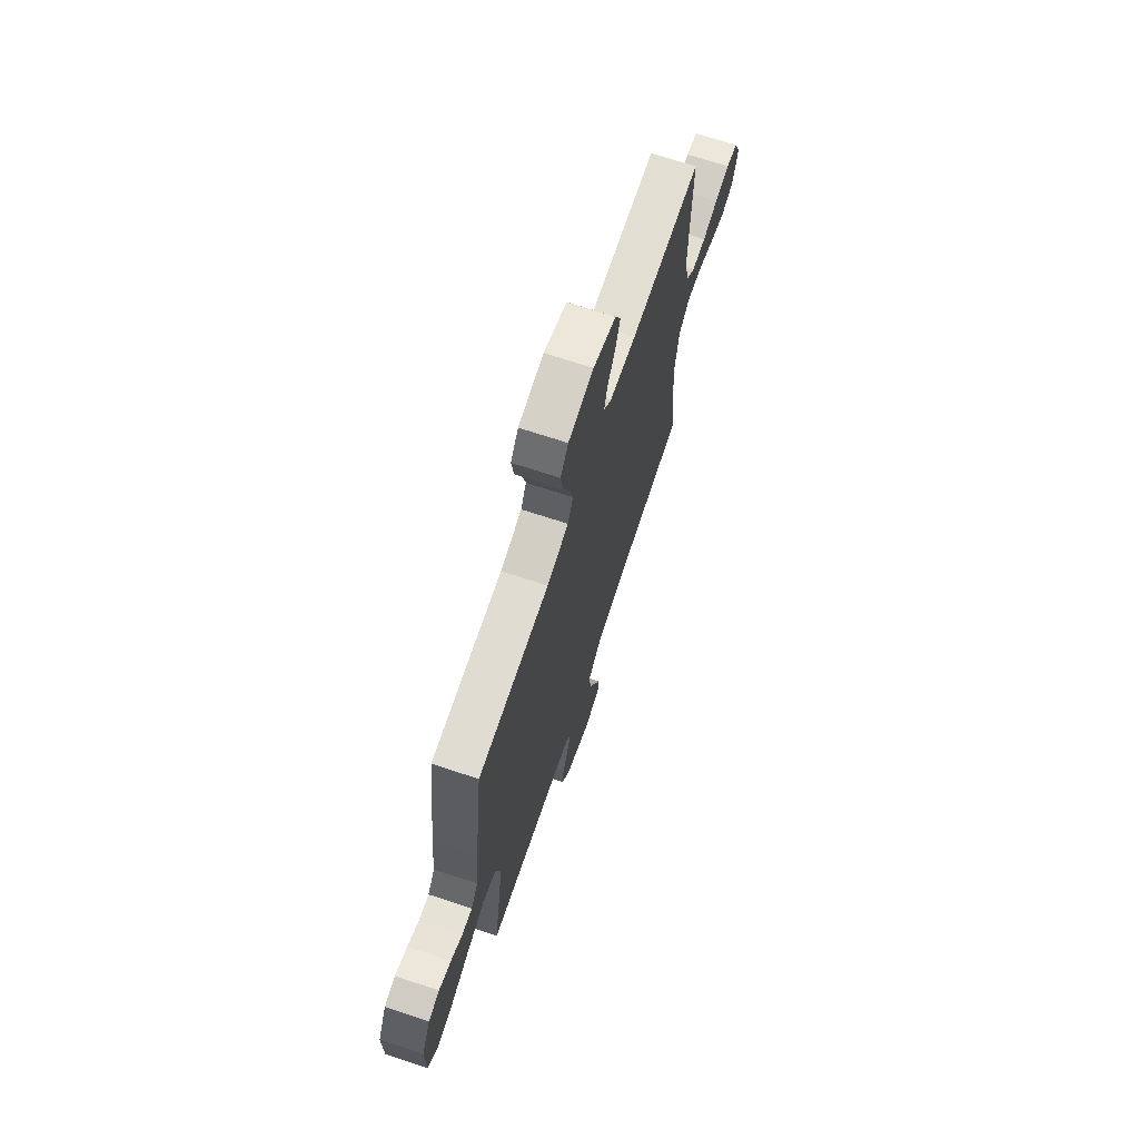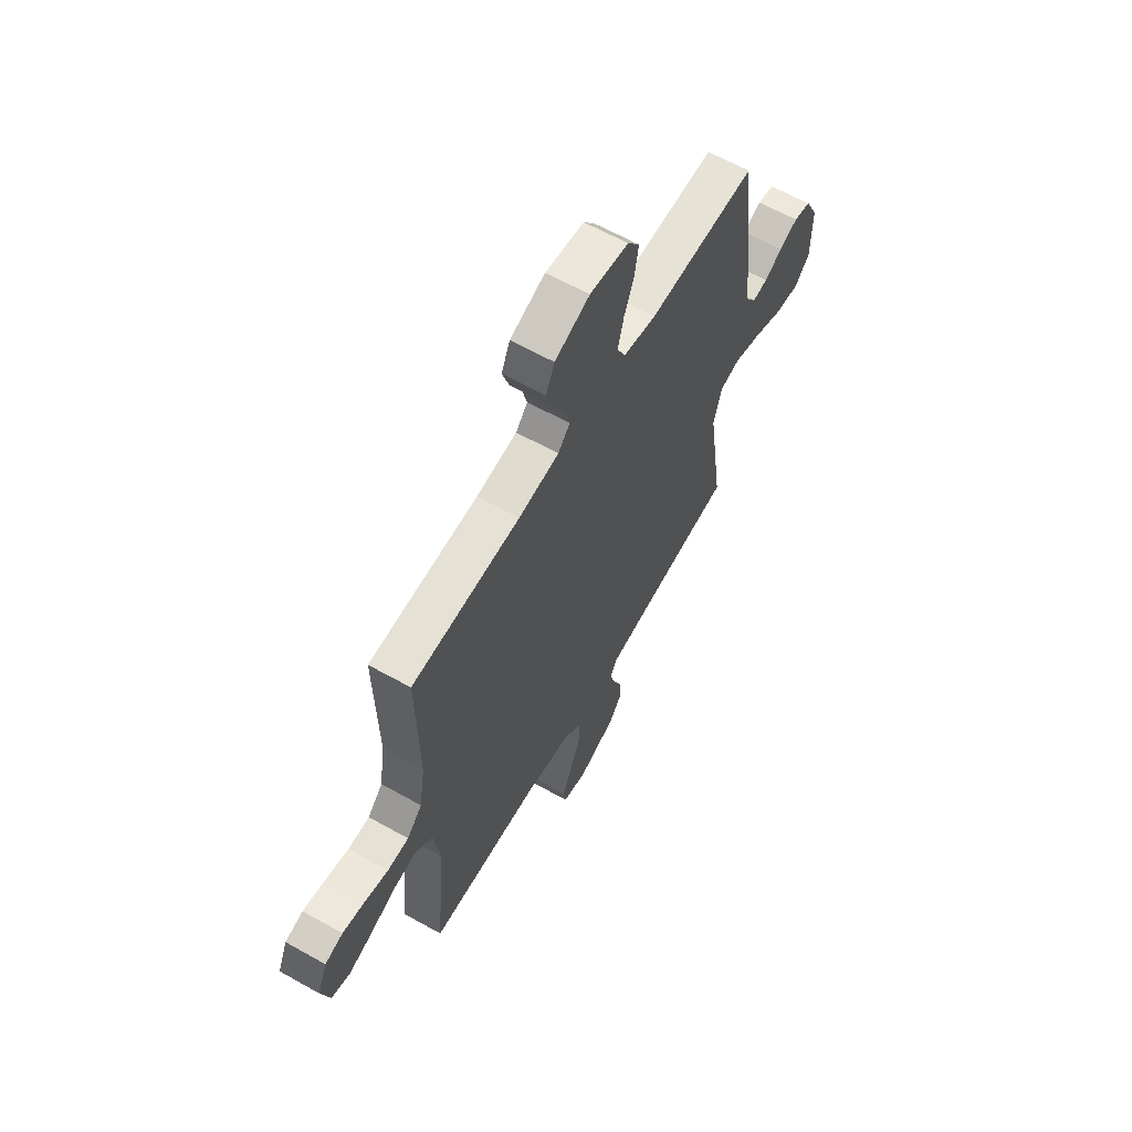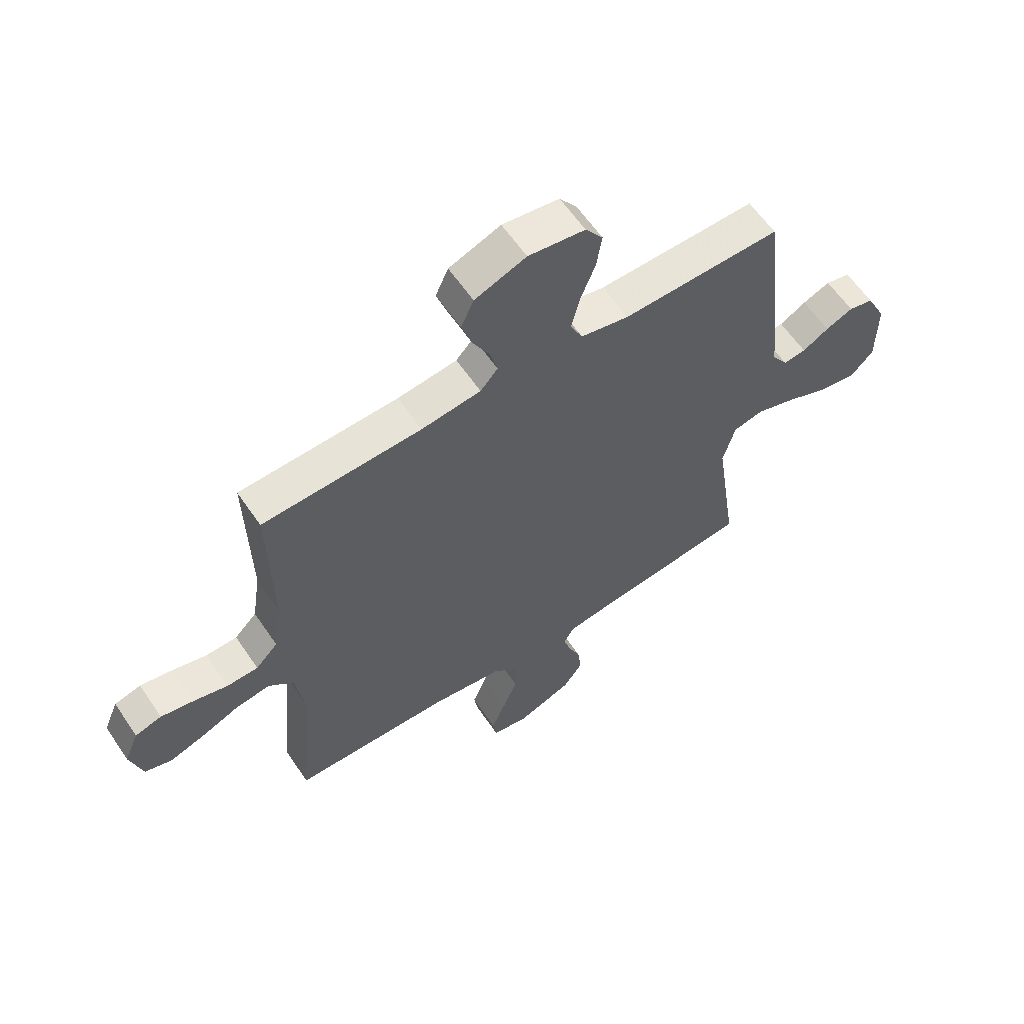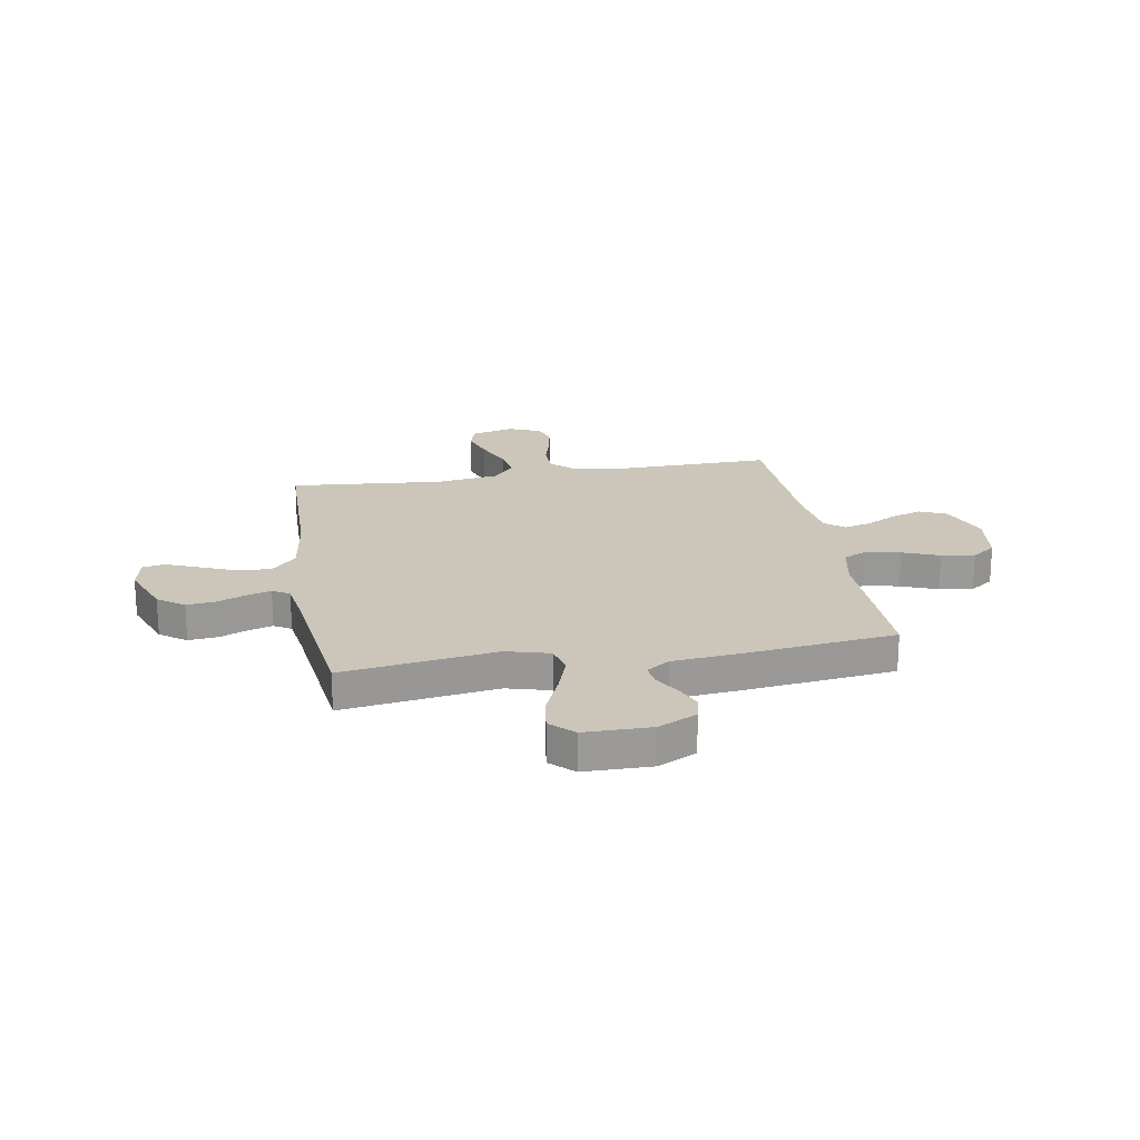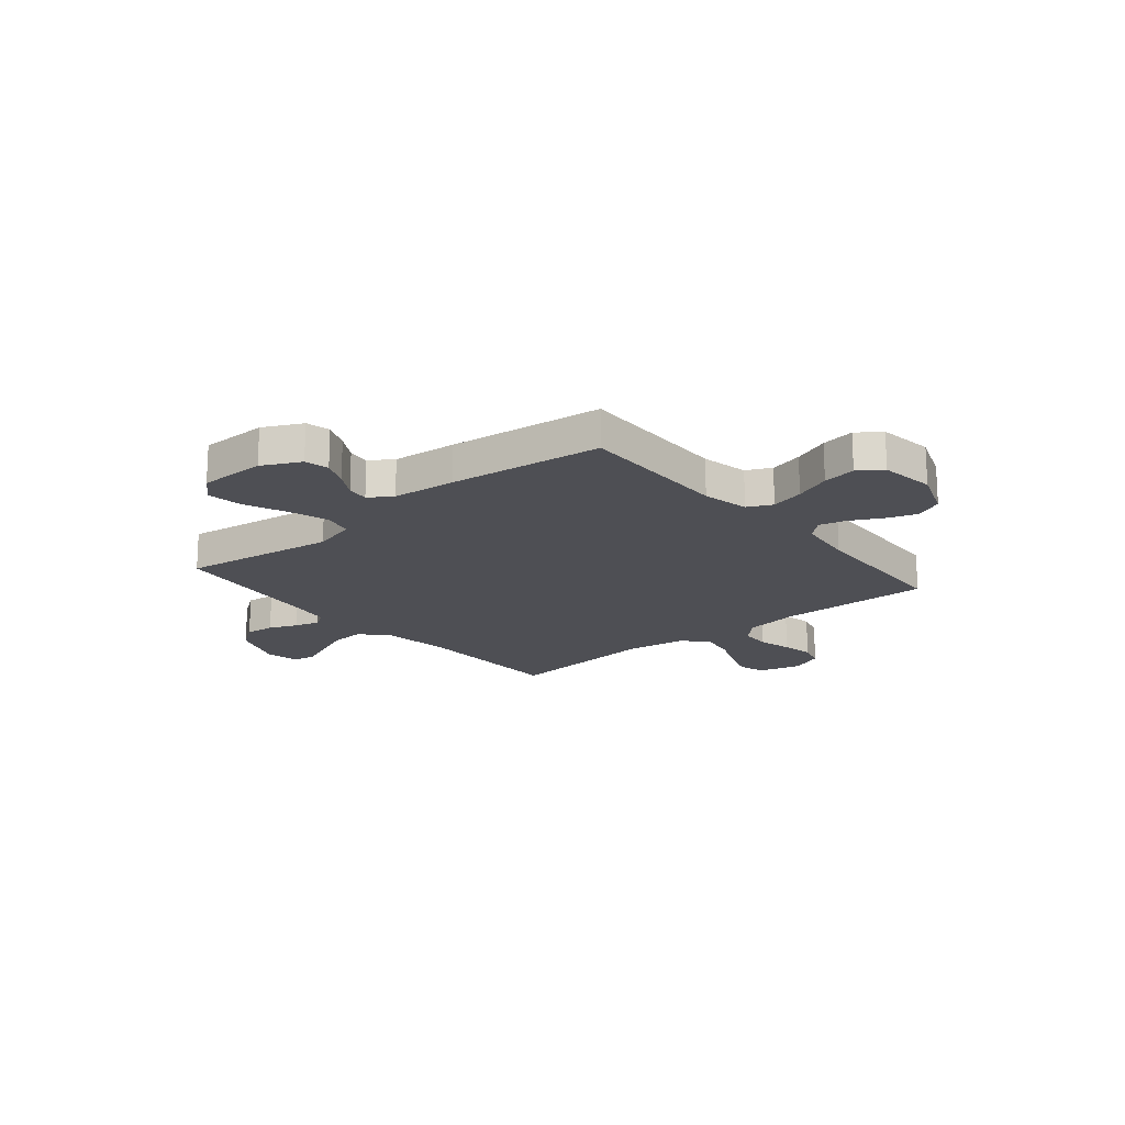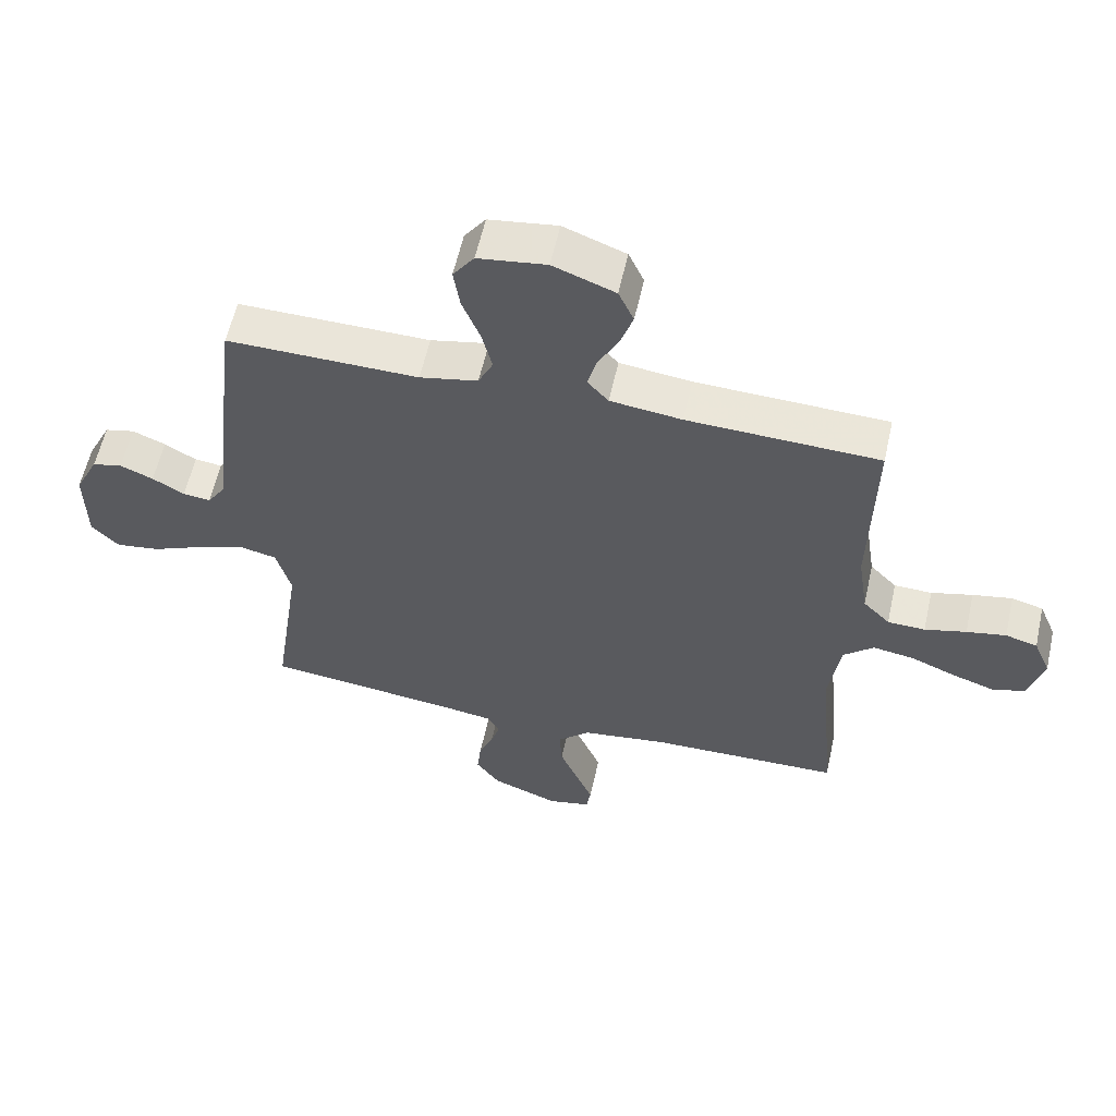
<metadata>
{"format":"obj","ext":"obj","renderer":"f3d","projection":"perspective","resolution":1024,"background":"white","views":[{"elev":70.1,"azim":-71.7,"up":"+Z"},{"elev":62.7,"azim":119.6,"up":"+Z"},{"elev":60.6,"azim":146.0,"up":"+Z"},{"elev":20.9,"azim":-99.8,"up":"+Y"},{"elev":-18.4,"azim":-50.2,"up":"+Y"},{"elev":58.5,"azim":12.5,"up":"+Z"}]}
</metadata>
<code>
v 0.5 0.07 0.5
v 0.494 0.07 0.2
v 0.51 0.07 0.094
v 0.552 0.07 0.051
v 0.611 0.07 0.049
v 0.676 0.07 0.066
v 0.738 0.07 0.078
v 0.788 0.07 0.064
v 0.815 0.07 0
v 0.792 0.07 -0.083
v 0.741 0.07 -0.099
v 0.675 0.07 -0.077
v 0.603 0.07 -0.047
v 0.538 0.07 -0.037
v 0.491 0.07 -0.079
v 0.473 0.07 -0.2
v 0.5 0.07 -0.5
v 0.2 0.07 -0.507
v 0.066 0.07 -0.526
v 0.015 0.07 -0.574
v 0.019 0.07 -0.639
v 0.048 0.07 -0.709
v 0.074 0.07 -0.772
v 0.067 0.07 -0.816
v 0 0.07 -0.83
v -0.105 0.07 -0.79
v -0.142 0.07 -0.739
v -0.136 0.07 -0.682
v -0.113 0.07 -0.627
v -0.099 0.07 -0.58
v -0.119 0.07 -0.547
v -0.2 0.07 -0.535
v -0.5 0.07 -0.5
v -0.456 0.07 -0.2
v -0.479 0.07 -0.116
v -0.536 0.07 -0.103
v -0.613 0.07 -0.129
v -0.694 0.07 -0.164
v -0.763 0.07 -0.174
v -0.806 0.07 -0.13
v -0.807 0.07 0
v -0.77 0.07 0.075
v -0.723 0.07 0.086
v -0.671 0.07 0.064
v -0.621 0.07 0.035
v -0.578 0.07 0.03
v -0.548 0.07 0.075
v -0.536 0.07 0.2
v -0.5 0.07 0.5
v -0.2 0.07 0.496
v -0.109 0.07 0.515
v -0.086 0.07 0.563
v -0.102 0.07 0.628
v -0.13 0.07 0.699
v -0.14 0.07 0.764
v -0.107 0.07 0.81
v 0 0.07 0.825
v 0.097 0.07 0.788
v 0.121 0.07 0.735
v 0.101 0.07 0.675
v 0.069 0.07 0.615
v 0.055 0.07 0.562
v 0.088 0.07 0.525
v 0.2 0.07 0.511
v 0.5 0 0.5
v 0.494 0 0.2
v 0.51 0 0.094
v 0.552 0 0.051
v 0.611 0 0.049
v 0.676 0 0.066
v 0.738 0 0.078
v 0.788 0 0.064
v 0.815 0 0
v 0.792 0 -0.083
v 0.741 0 -0.099
v 0.675 0 -0.077
v 0.603 0 -0.047
v 0.538 0 -0.037
v 0.491 0 -0.079
v 0.473 0 -0.2
v 0.5 0 -0.5
v 0.2 0 -0.507
v 0.066 0 -0.526
v 0.015 0 -0.574
v 0.019 0 -0.639
v 0.048 0 -0.709
v 0.074 0 -0.772
v 0.067 0 -0.816
v 0 0 -0.83
v -0.105 0 -0.79
v -0.142 0 -0.739
v -0.136 0 -0.682
v -0.113 0 -0.627
v -0.099 0 -0.58
v -0.119 0 -0.547
v -0.2 0 -0.535
v -0.5 0 -0.5
v -0.456 0 -0.2
v -0.479 0 -0.116
v -0.536 0 -0.103
v -0.613 0 -0.129
v -0.694 0 -0.164
v -0.763 0 -0.174
v -0.806 0 -0.13
v -0.807 0 0
v -0.77 0 0.075
v -0.723 0 0.086
v -0.671 0 0.064
v -0.621 0 0.035
v -0.578 0 0.03
v -0.548 0 0.075
v -0.536 0 0.2
v -0.5 0 0.5
v -0.2 0 0.496
v -0.109 0 0.515
v -0.086 0 0.563
v -0.102 0 0.628
v -0.13 0 0.699
v -0.14 0 0.764
v -0.107 0 0.81
v 0 0 0.825
v 0.097 0 0.788
v 0.121 0 0.735
v 0.101 0 0.675
v 0.069 0 0.615
v 0.055 0 0.562
v 0.088 0 0.525
v 0.2 0 0.511
f 59 60 61
f 58 59 61
f 57 58 61
f 56 57 61
f 55 56 61
f 54 55 61
f 53 54 61
f 52 53 61 62
f 51 52 62 63
f 47 48 49 50
f 51 63 64
f 50 51 64
f 47 50 64
f 46 47 64
f 43 44 45
f 42 43 45
f 41 42 45
f 40 41 45
f 39 40 45
f 38 39 45
f 37 38 45
f 36 37 45 46
f 32 33 34
f 31 32 34 35
f 27 28 29
f 26 27 29
f 25 26 29
f 24 25 29
f 23 24 29
f 22 23 29
f 21 22 29
f 20 21 29 30
f 19 20 30 31
f 16 17 18
f 19 31 35
f 18 19 35
f 16 18 35
f 15 16 35
f 11 12 13
f 10 11 13
f 9 10 13
f 8 9 13
f 7 8 13
f 6 7 13
f 5 6 13
f 4 5 13 14
f 35 36 46
f 15 35 46
f 14 15 46
f 4 14 46
f 3 4 46
f 2 3 46 64
f 1 2 64
f 125 124 123
f 125 123 122
f 125 122 121
f 125 121 120
f 125 120 119
f 125 119 118
f 125 118 117
f 126 125 117 116
f 127 126 116 115
f 114 113 112 111
f 128 127 115
f 128 115 114
f 128 114 111
f 128 111 110
f 109 108 107
f 109 107 106
f 109 106 105
f 109 105 104
f 109 104 103
f 109 103 102
f 109 102 101
f 110 109 101 100
f 98 97 96
f 99 98 96 95
f 93 92 91
f 93 91 90
f 93 90 89
f 93 89 88
f 93 88 87
f 93 87 86
f 93 86 85
f 94 93 85 84
f 95 94 84 83
f 82 81 80
f 99 95 83
f 99 83 82
f 99 82 80
f 99 80 79
f 77 76 75
f 77 75 74
f 77 74 73
f 77 73 72
f 77 72 71
f 77 71 70
f 77 70 69
f 78 77 69 68
f 110 100 99
f 110 99 79
f 110 79 78
f 110 78 68
f 110 68 67
f 128 110 67 66
f 128 66 65
f 1 65 66 2
f 2 66 67 3
f 3 67 68 4
f 4 68 69 5
f 5 69 70 6
f 6 70 71 7
f 7 71 72 8
f 8 72 73 9
f 9 73 74 10
f 10 74 75 11
f 11 75 76 12
f 12 76 77 13
f 13 77 78 14
f 14 78 79 15
f 15 79 80 16
f 16 80 81 17
f 17 81 82 18
f 18 82 83 19
f 19 83 84 20
f 20 84 85 21
f 21 85 86 22
f 22 86 87 23
f 23 87 88 24
f 24 88 89 25
f 25 89 90 26
f 26 90 91 27
f 27 91 92 28
f 28 92 93 29
f 29 93 94 30
f 30 94 95 31
f 31 95 96 32
f 32 96 97 33
f 33 97 98 34
f 34 98 99 35
f 35 99 100 36
f 36 100 101 37
f 37 101 102 38
f 38 102 103 39
f 39 103 104 40
f 40 104 105 41
f 41 105 106 42
f 42 106 107 43
f 43 107 108 44
f 44 108 109 45
f 45 109 110 46
f 46 110 111 47
f 47 111 112 48
f 48 112 113 49
f 49 113 114 50
f 50 114 115 51
f 51 115 116 52
f 52 116 117 53
f 53 117 118 54
f 54 118 119 55
f 55 119 120 56
f 56 120 121 57
f 57 121 122 58
f 58 122 123 59
f 59 123 124 60
f 60 124 125 61
f 61 125 126 62
f 62 126 127 63
f 63 127 128 64
f 64 128 65 1

</code>
